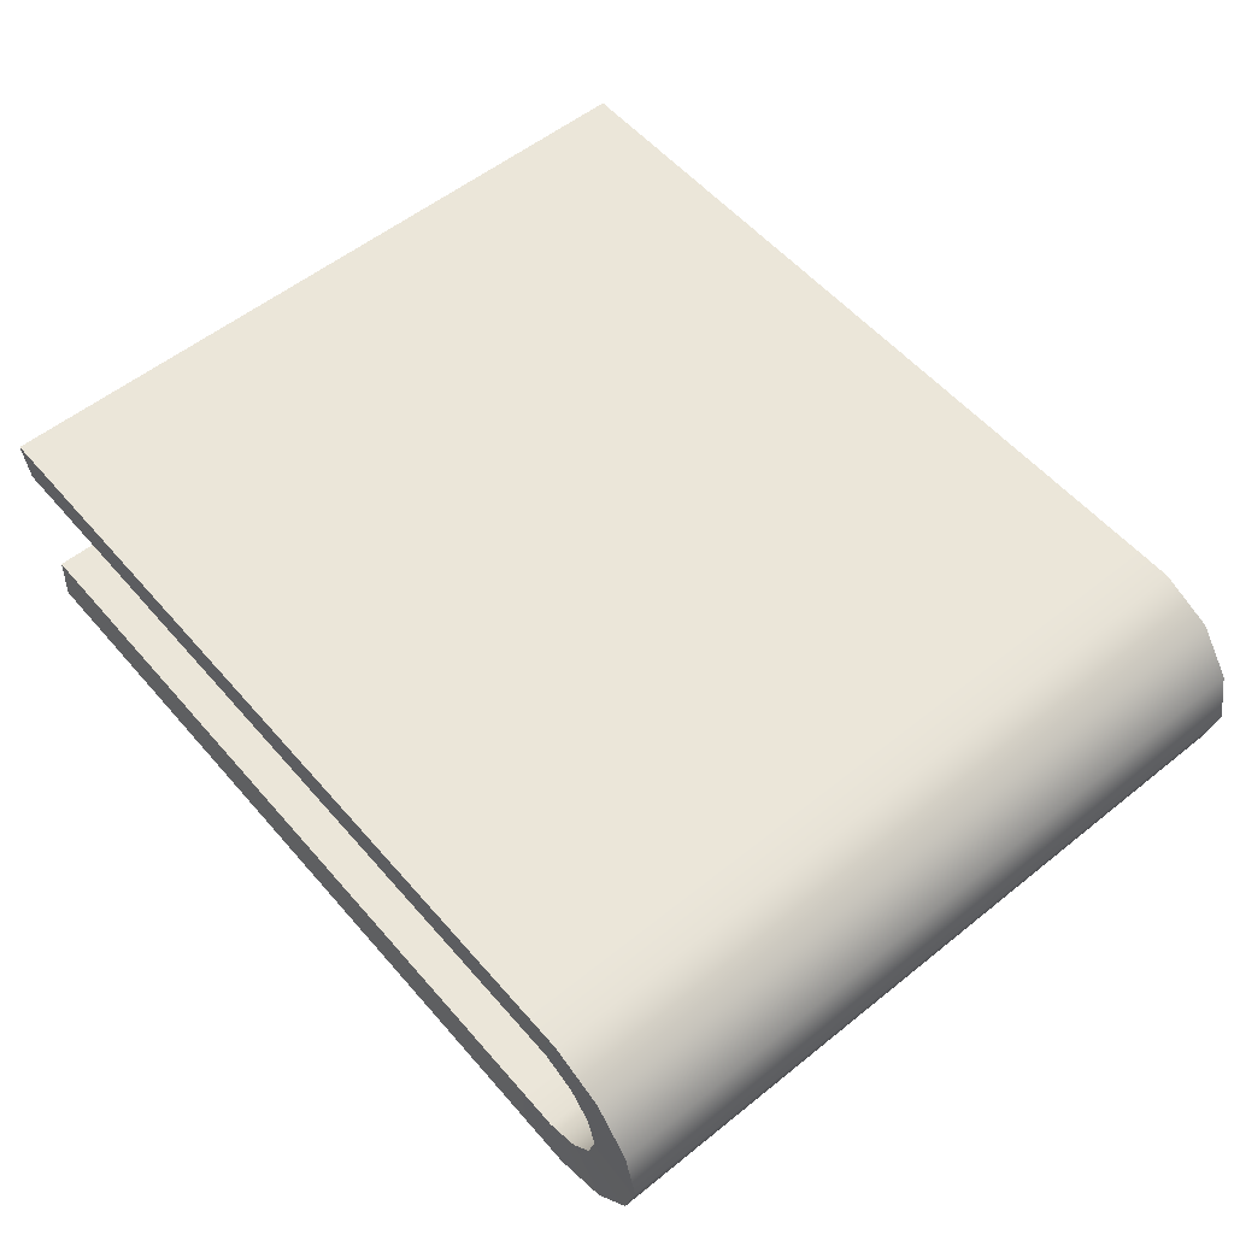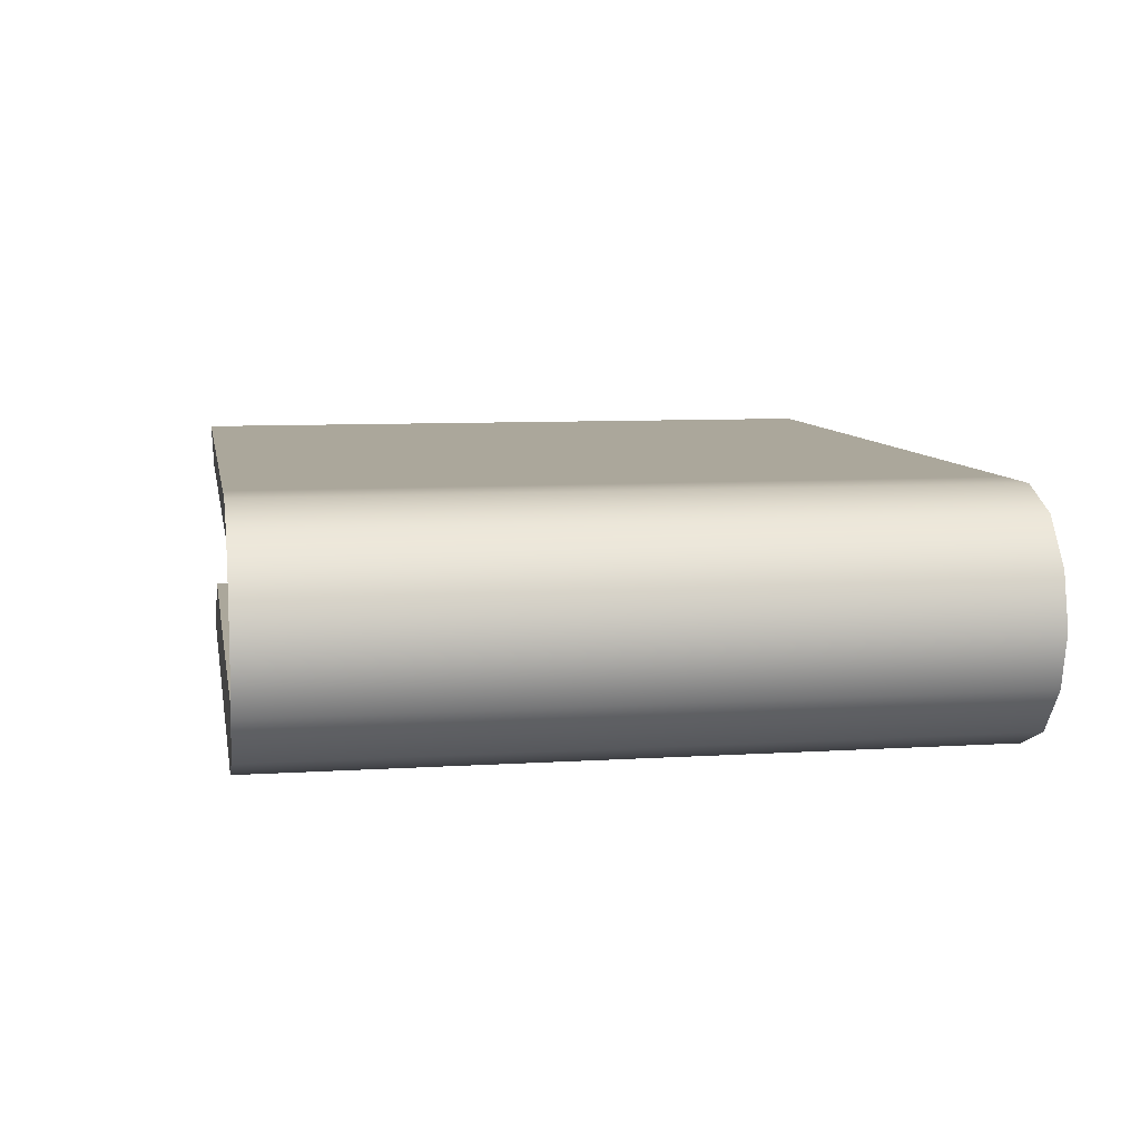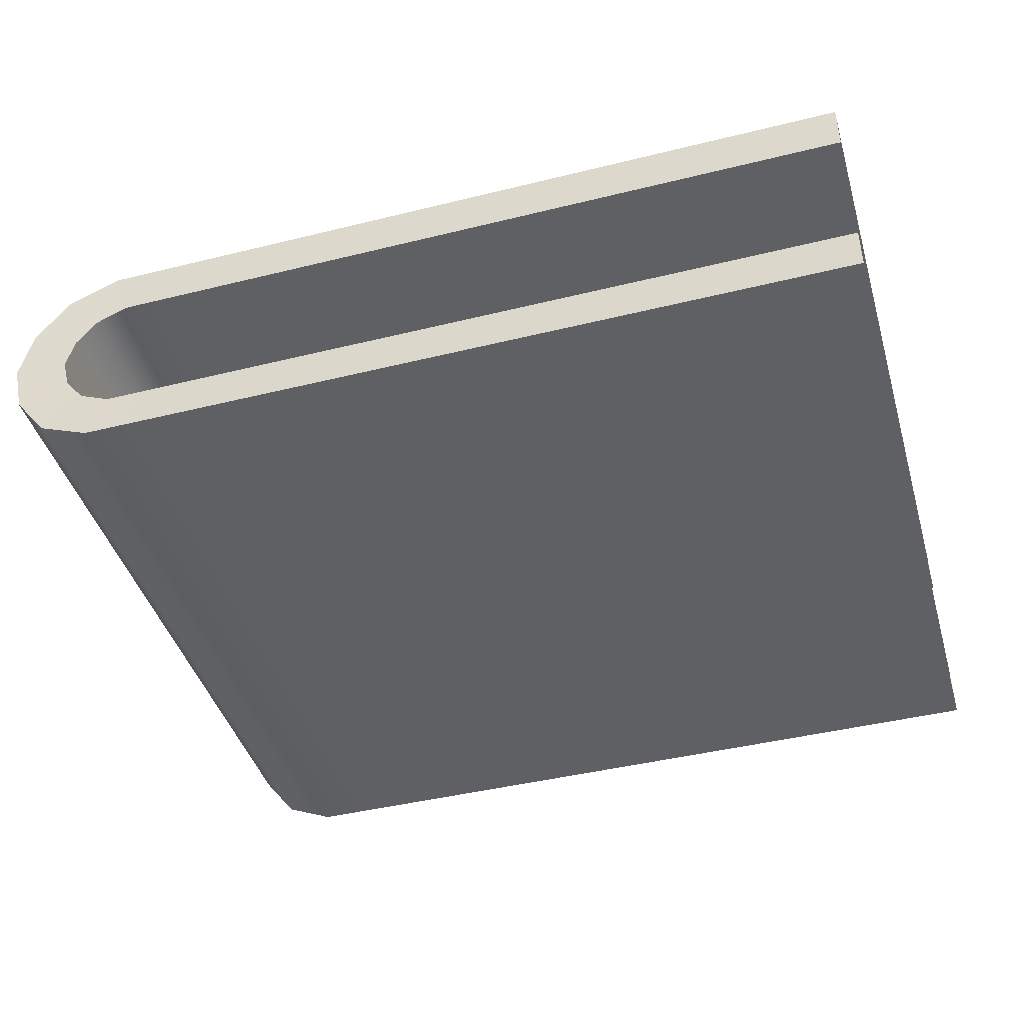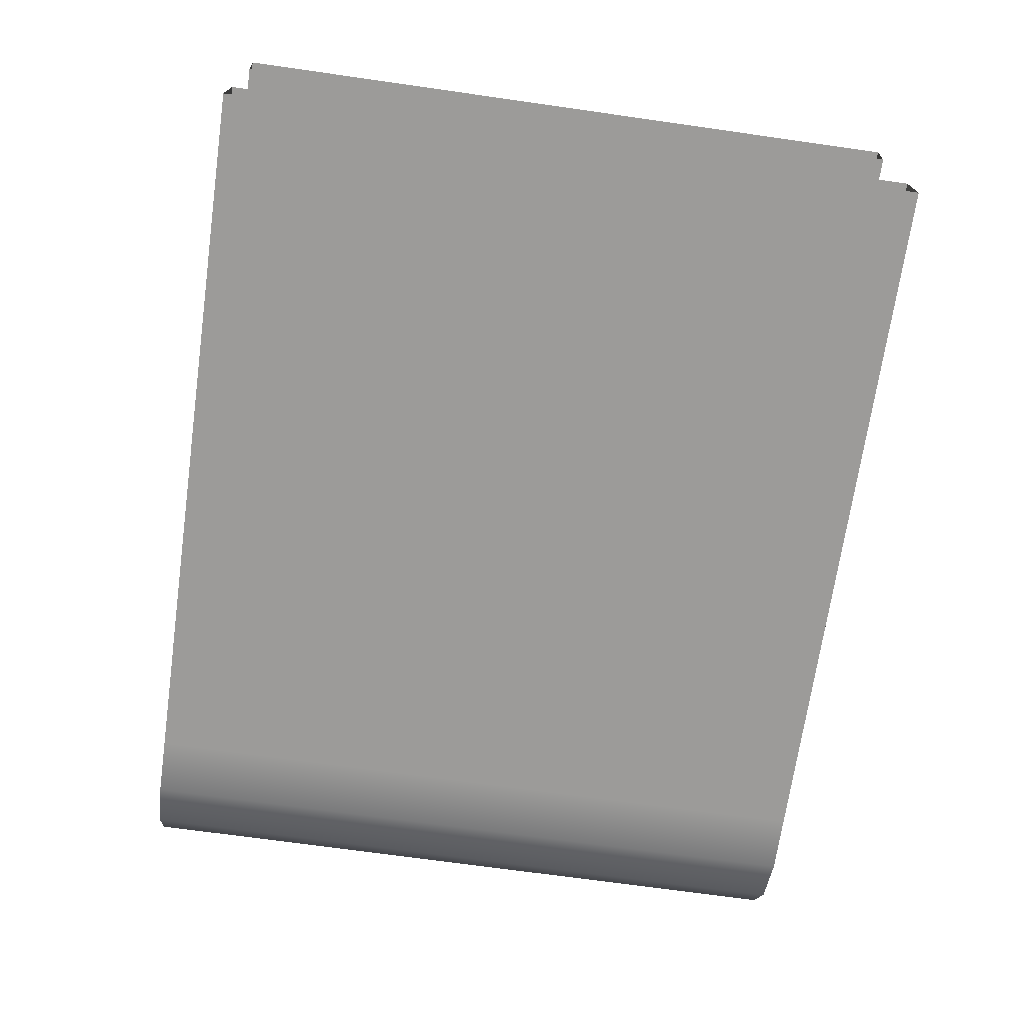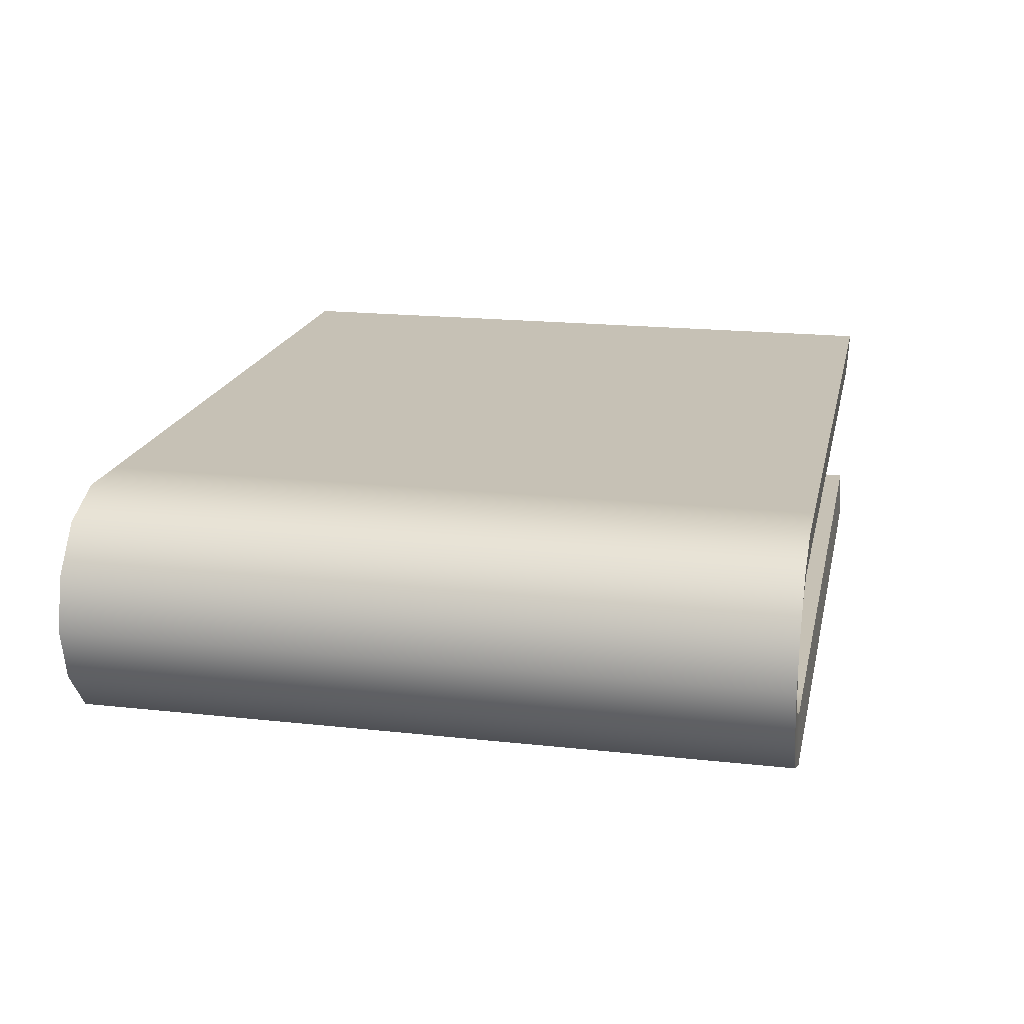
<metadata>
{"format":"obj","ext":"obj","renderer":"f3d","projection":"perspective","resolution":1024,"background":"white","views":[{"elev":55.6,"azim":49.9,"up":"+Y"},{"elev":8.2,"azim":80.0,"up":"+Y"},{"elev":-43.1,"azim":-163.7,"up":"+Y"},{"elev":-69.8,"azim":-98.1,"up":"+Y"},{"elev":18.7,"azim":101.9,"up":"+Y"}]}
</metadata>
<code>
g beltL
v 0.4994 0.4687 -0.4018
v 0.4288 0.5043 -0.3989
v 0.4381 0.4687 -0.3989
v 0.4857 0.5277 -0.4018
v 0.4059 0.5331 -0.3989
v 0.4468 0.5781 -0.4018
v 0.3889 0.6025 -0.4018
v 0.3707 0.5489 -0.3989
v 0.3214 0.6025 -0.4018
v 0.3144 0.5489 -0.3989
v 0.2458 0.6025 -0.4018
v 0.2461 0.5489 -0.3989
v 0.1814 0.6025 -0.4018
v 0.1814 0.5489 -0.3989
v 0.1185 0.6025 -0.4018
v 0.1185 0.5489 -0.3989
v 0.0582 0.5489 -0.3989
v 0.0582 0.6025 -0.4018
v -9.527e-05 0.6025 -0.4018
v -9.496e-05 0.5489 -0.3989
v -0.06202 0.5489 -0.3989
v -0.06202 0.6025 -0.4018
v -0.1258 0.5489 -0.3989
v -0.1255 0.6025 -0.4018
v -0.1933 0.6025 -0.4018
v -0.1933 0.5489 -0.3989
v -0.2571 0.6025 -0.4018
v -0.2571 0.5489 -0.3989
v -0.3165 0.5489 -0.3989
v -0.3165 0.6025 -0.4018
v -0.3789 0.6025 -0.4018
v -0.3789 0.5489 -0.3989
v -0.4396 0.5489 -0.3989
v -0.4396 0.6025 -0.4018
v -0.5035 0.5489 -0.3989
v -0.5035 0.6025 -0.4018
v 0.4994 0.4687 0.3996
v 0.4857 0.5277 -0.4018
v 0.4994 0.4687 -0.4018
v 0.4857 0.5277 0.3996
v 0.4468 0.5781 -0.4018
v 0.4468 0.5781 0.3996
v 0.3889 0.6025 0.3996
v 0.3889 0.6025 -0.4018
v 0.3214 0.6025 0.3996
v 0.3214 0.6025 -0.4018
v 0.2458 0.6025 -0.4018
v 0.2458 0.6025 0.3996
v 0.1814 0.6025 -0.4018
v 0.1814 0.6025 0.3996
v 0.1185 0.6025 -0.4018
v 0.1185 0.6025 0.3996
v 0.0582 0.6025 -0.4018
v 0.0582 0.6025 0.3996
v -9.542e-05 0.6025 0.3996
v -9.527e-05 0.6025 -0.4018
v -0.06202 0.6025 0.3996
v -0.06202 0.6025 -0.4018
v -0.1255 0.6025 0.3996
v -0.1255 0.6025 -0.4018
v -0.1933 0.6025 -0.4018
v -0.1933 0.6025 0.3996
v -0.2571 0.6025 -0.4018
v -0.2571 0.6025 0.3996
v -0.3165 0.6025 -0.4018
v -0.3165 0.6025 0.3996
v -0.3789 0.6025 0.3996
v -0.3789 0.6025 -0.4018
v -0.4396 0.6025 0.3996
v -0.4396 0.6025 -0.4018
v -0.5035 0.6025 0.3996
v -0.5035 0.6025 -0.4018
v 0.4288 0.5043 -0.3989
v 0.4059 0.5331 0.3967
v 0.4288 0.5043 0.3967
v 0.4059 0.5331 -0.3989
v 0.3707 0.5489 -0.3989
v 0.3707 0.5489 0.3967
v 0.3144 0.5489 -0.3989
v 0.3144 0.5489 0.3967
v 0.2461 0.5489 0.3967
v 0.2461 0.5489 -0.3989
v 0.1814 0.5489 0.3967
v 0.1814 0.5489 -0.3989
v 0.1185 0.5489 0.3967
v 0.1185 0.5489 -0.3989
v 0.0582 0.5489 0.3967
v 0.0582 0.5489 -0.3989
v -9.496e-05 0.5489 -0.3989
v -9.527e-05 0.5489 0.3967
v -0.06202 0.5489 -0.3989
v -0.06202 0.5489 0.3967
v -0.1258 0.5489 -0.3989
v -0.1258 0.5489 0.3967
v -0.1933 0.5489 0.3967
v -0.1933 0.5489 -0.3989
v -0.2571 0.5489 0.3967
v -0.2571 0.5489 -0.3989
v -0.3165 0.5489 0.3967
v -0.3165 0.5489 -0.3989
v -0.3789 0.5489 -0.3989
v -0.3789 0.5489 0.3967
v -0.4396 0.5489 -0.3989
v -0.4396 0.5489 0.3967
v -0.5035 0.5489 -0.3989
v -0.5035 0.5489 0.3967
v 0.4288 0.5043 0.3967
v 0.4381 0.4687 0.3967
v 0.4381 0.4687 -0.3989
v 0.4288 0.5043 -0.3989
v 0.4994 0.4687 0.3996
v 0.4381 0.4687 0.3967
v 0.4288 0.5043 0.3967
v 0.4857 0.5277 0.3996
v 0.4468 0.5781 0.3996
v 0.4059 0.5331 0.3967
v 0.3707 0.5489 0.3967
v 0.3889 0.6025 0.3996
v 0.3214 0.6025 0.3996
v 0.3144 0.5489 0.3967
v 0.2458 0.6025 0.3996
v 0.2461 0.5489 0.3967
v 0.1814 0.6025 0.3996
v 0.1814 0.5489 0.3967
v 0.1185 0.6025 0.3996
v 0.1185 0.5489 0.3967
v 0.0582 0.6025 0.3996
v 0.0582 0.5489 0.3967
v -9.527e-05 0.5489 0.3967
v -9.542e-05 0.6025 0.3996
v -0.06202 0.5489 0.3967
v -0.06202 0.6025 0.3996
v -0.1258 0.5489 0.3967
v -0.1255 0.6025 0.3996
v -0.1933 0.6025 0.3996
v -0.1933 0.5489 0.3967
v -0.2571 0.6025 0.3996
v -0.2571 0.5489 0.3967
v -0.3165 0.6025 0.3996
v -0.3165 0.5489 0.3967
v -0.3789 0.5489 0.3967
v -0.3789 0.6025 0.3996
v -0.4396 0.5489 0.3967
v -0.4396 0.6025 0.3996
v -0.5035 0.5489 0.3967
v -0.5035 0.6025 0.3996
v 0.4994 0.4687 -0.4018
v 0.4381 0.4687 -0.3989
v 0.4288 0.433 -0.3989
v 0.4857 0.4097 -0.4018
v 0.4059 0.4042 -0.3989
v 0.4468 0.3593 -0.4018
v 0.3889 0.3348 -0.4018
v 0.3707 0.3884 -0.3989
v 0.3214 0.3348 -0.4018
v 0.3144 0.3884 -0.3989
v 0.2458 0.3348 -0.4018
v 0.2461 0.3884 -0.3989
v 0.1814 0.3348 -0.4018
v 0.1814 0.3884 -0.3989
v 0.1185 0.3348 -0.4018
v 0.1185 0.3884 -0.3989
v 0.0582 0.3884 -0.3989
v 0.0582 0.3348 -0.4018
v -9.527e-05 0.3348 -0.4018
v -9.527e-05 0.3884 -0.3989
v -0.06202 0.3884 -0.3989
v -0.06202 0.3348 -0.4018
v -0.1258 0.3884 -0.3989
v -0.1255 0.3348 -0.4018
v -0.1933 0.3348 -0.4018
v -0.1933 0.3884 -0.3989
v -0.2571 0.3348 -0.4018
v -0.2571 0.3884 -0.3989
v -0.3165 0.3884 -0.3989
v -0.3165 0.3348 -0.4018
v -0.3789 0.3348 -0.4018
v -0.3789 0.3884 -0.3989
v -0.4396 0.3884 -0.3989
v -0.4396 0.3348 -0.4018
v -0.5035 0.3884 -0.3989
v -0.5035 0.3348 -0.4018
v 0.4994 0.4687 0.3996
v 0.4994 0.4687 -0.4018
v 0.4857 0.4097 -0.4018
v 0.4857 0.4097 0.3996
v 0.4468 0.3593 -0.4018
v 0.4468 0.3593 0.3996
v 0.3889 0.3348 0.3996
v 0.3889 0.3348 -0.4018
v 0.3214 0.3348 0.3996
v 0.3214 0.3348 -0.4018
v 0.2458 0.3348 -0.4018
v 0.2458 0.3348 0.3996
v 0.1814 0.3348 -0.4018
v 0.1814 0.3348 0.3996
v 0.1185 0.3348 -0.4018
v 0.1185 0.3348 0.3996
v 0.0582 0.3348 -0.4018
v 0.0582 0.3348 0.3996
v -9.542e-05 0.3348 0.3996
v -9.527e-05 0.3348 -0.4018
v -0.06202 0.3348 0.3996
v -0.06202 0.3348 -0.4018
v -0.1255 0.3348 0.3996
v -0.1255 0.3348 -0.4018
v -0.1933 0.3348 -0.4018
v -0.1933 0.3348 0.3996
v -0.2571 0.3348 -0.4018
v -0.2571 0.3348 0.3996
v -0.3165 0.3348 -0.4018
v -0.3165 0.3348 0.3996
v -0.3789 0.3348 0.3996
v -0.3789 0.3348 -0.4018
v -0.4396 0.3348 0.3996
v -0.4396 0.3348 -0.4018
v -0.5035 0.3348 0.3996
v -0.5035 0.3348 -0.4018
v 0.4288 0.433 -0.3989
v 0.4288 0.433 0.3967
v 0.4059 0.4042 0.3967
v 0.4059 0.4042 -0.3989
v 0.3707 0.3884 -0.3989
v 0.3707 0.3884 0.3967
v 0.3144 0.3884 -0.3989
v 0.3144 0.3884 0.3967
v 0.2461 0.3884 0.3967
v 0.2461 0.3884 -0.3989
v 0.1814 0.3884 0.3967
v 0.1814 0.3884 -0.3989
v 0.1185 0.3884 0.3967
v 0.1185 0.3884 -0.3989
v 0.0582 0.3884 0.3967
v 0.0582 0.3884 -0.3989
v -9.527e-05 0.3884 -0.3989
v -9.527e-05 0.3884 0.3967
v -0.06202 0.3884 -0.3989
v -0.06202 0.3884 0.3967
v -0.1258 0.3884 -0.3989
v -0.1258 0.3884 0.3967
v -0.1933 0.3884 0.3967
v -0.1933 0.3884 -0.3989
v -0.2571 0.3884 0.3967
v -0.2571 0.3884 -0.3989
v -0.3165 0.3884 0.3967
v -0.3165 0.3884 -0.3989
v -0.3789 0.3884 -0.3989
v -0.3789 0.3884 0.3967
v -0.4396 0.3884 -0.3989
v -0.4396 0.3884 0.3967
v -0.5035 0.3884 -0.3989
v -0.5035 0.3884 0.3967
v 0.4288 0.433 0.3967
v 0.4857 0.4097 0.3996
v 0.4468 0.3593 0.3996
v 0.4059 0.4042 0.3967
v 0.4468 0.3593 0.3996
v 0.3707 0.3884 0.3967
v 0.4059 0.4042 0.3967
v 0.3889 0.3348 0.3996
v 0.3214 0.3348 0.3996
v 0.3144 0.3884 0.3967
v 0.2458 0.3348 0.3996
v 0.2461 0.3884 0.3967
v 0.1814 0.3348 0.3996
v 0.1814 0.3884 0.3967
v 0.1185 0.3348 0.3996
v 0.1185 0.3884 0.3967
v 0.0582 0.3348 0.3996
v 0.0582 0.3884 0.3967
v -9.527e-05 0.3884 0.3967
v -9.542e-05 0.3348 0.3996
v -0.06202 0.3884 0.3967
v -0.06202 0.3348 0.3996
v -0.1258 0.3884 0.3967
v -0.1255 0.3348 0.3996
v -0.1933 0.3348 0.3996
v -0.1933 0.3884 0.3967
v -0.2571 0.3348 0.3996
v -0.2571 0.3884 0.3967
v -0.3165 0.3348 0.3996
v -0.3165 0.3884 0.3967
v -0.3789 0.3884 0.3967
v -0.3789 0.3348 0.3996
v -0.4396 0.3884 0.3967
v -0.4396 0.3348 0.3996
v -0.5035 0.3884 0.3967
v -0.5035 0.3348 0.3996
v 0.4381 0.4687 -0.3989
v 0.4381 0.4687 0.3967
v 0.4288 0.433 0.3967
v 0.4288 0.433 -0.3989
v 0.4994 0.4687 0.3996
v 0.4857 0.4097 0.3996
v 0.4288 0.433 0.3967
v 0.4381 0.4687 0.3967
g beltL_0
f 3 2 1
f 2 4 1
f 2 5 4
f 5 6 4
f 7 6 5
f 8 7 5
f 9 7 8
f 10 9 8
f 11 9 10
f 12 11 10
f 13 11 12
f 14 13 12
f 15 13 14
f 16 15 14
f 15 16 17
f 18 15 17
f 18 17 19
f 17 20 19
f 19 20 21
f 22 19 21
f 22 21 23
f 24 22 23
f 25 24 23
f 26 25 23
f 27 25 26
f 28 27 26
f 27 28 29
f 30 27 29
f 30 29 31
f 29 32 31
f 31 32 33
f 34 31 33
f 34 33 35
f 36 34 35
f 39 38 37
f 38 40 37
f 38 41 40
f 41 42 40
f 43 42 41
f 44 43 41
f 45 43 44
f 46 45 44
f 45 46 47
f 48 45 47
f 48 47 49
f 50 48 49
f 50 49 51
f 52 50 51
f 52 51 53
f 54 52 53
f 54 53 55
f 53 56 55
f 55 56 57
f 56 58 57
f 57 58 59
f 58 60 59
f 60 61 59
f 61 62 59
f 62 61 63
f 64 62 63
f 64 63 65
f 66 64 65
f 66 65 67
f 65 68 67
f 67 68 69
f 68 70 69
f 69 70 71
f 70 72 71
f 75 74 73
f 74 76 73
f 77 76 74
f 78 77 74
f 79 77 78
f 80 79 78
f 79 80 81
f 82 79 81
f 82 81 83
f 84 82 83
f 84 83 85
f 86 84 85
f 86 85 87
f 88 86 87
f 88 87 89
f 87 90 89
f 89 90 91
f 90 92 91
f 91 92 93
f 92 94 93
f 94 95 93
f 95 96 93
f 96 95 97
f 98 96 97
f 98 97 99
f 100 98 99
f 100 99 101
f 99 102 101
f 101 102 103
f 102 104 103
f 103 104 105
f 104 106 105
f 109 108 107
f 110 109 107
f 113 112 111
f 114 113 111
f 114 115 113
f 115 116 113
f 117 116 115
f 118 117 115
f 118 119 117
f 119 120 117
f 120 119 121
f 122 120 121
f 122 121 123
f 124 122 123
f 124 123 125
f 126 124 125
f 126 125 127
f 128 126 127
f 128 127 129
f 127 130 129
f 129 130 131
f 130 132 131
f 131 132 133
f 132 134 133
f 134 135 133
f 135 136 133
f 136 135 137
f 138 136 137
f 138 137 139
f 140 138 139
f 140 139 141
f 139 142 141
f 141 142 143
f 142 144 143
f 143 144 145
f 144 146 145
f 149 148 147
f 150 149 147
f 151 149 150
f 152 151 150
f 152 153 151
f 153 154 151
f 154 153 155
f 156 154 155
f 155 157 156
f 157 158 156
f 157 159 158
f 159 160 158
f 159 161 160
f 161 162 160
f 163 162 161
f 164 163 161
f 164 165 163
f 165 166 163
f 166 165 167
f 165 168 167
f 167 168 169
f 168 170 169
f 169 170 171
f 172 169 171
f 171 173 172
f 173 174 172
f 175 174 173
f 176 175 173
f 176 177 175
f 177 178 175
f 178 177 179
f 177 180 179
f 179 180 181
f 180 182 181
f 185 184 183
f 186 185 183
f 187 185 186
f 188 187 186
f 188 189 187
f 189 190 187
f 190 189 191
f 192 190 191
f 193 192 191
f 194 193 191
f 195 193 194
f 196 195 194
f 197 195 196
f 198 197 196
f 199 197 198
f 200 199 198
f 200 201 199
f 201 202 199
f 201 203 202
f 203 204 202
f 203 205 204
f 205 206 204
f 207 206 205
f 208 207 205
f 209 207 208
f 210 209 208
f 211 209 210
f 212 211 210
f 212 213 211
f 213 214 211
f 213 215 214
f 215 216 214
f 215 217 216
f 217 218 216
f 221 220 219
f 222 221 219
f 222 223 221
f 223 224 221
f 224 223 225
f 226 224 225
f 227 226 225
f 228 227 225
f 229 227 228
f 230 229 228
f 231 229 230
f 232 231 230
f 233 231 232
f 234 233 232
f 234 235 233
f 235 236 233
f 235 237 236
f 237 238 236
f 237 239 238
f 239 240 238
f 241 240 239
f 242 241 239
f 243 241 242
f 244 243 242
f 245 243 244
f 246 245 244
f 246 247 245
f 247 248 245
f 247 249 248
f 249 250 248
f 249 251 250
f 251 252 250
f 255 254 253
f 256 255 253
f 259 258 257
f 258 260 257
f 261 260 258
f 262 261 258
f 263 261 262
f 264 263 262
f 265 263 264
f 266 265 264
f 267 265 266
f 268 267 266
f 269 267 268
f 270 269 268
f 270 271 269
f 271 272 269
f 271 273 272
f 273 274 272
f 273 275 274
f 275 276 274
f 277 276 275
f 278 277 275
f 279 277 278
f 280 279 278
f 281 279 280
f 282 281 280
f 282 283 281
f 283 284 281
f 283 285 284
f 285 286 284
f 285 287 286
f 287 288 286
f 291 290 289
f 292 291 289
f 295 294 293
f 296 295 293

</code>
